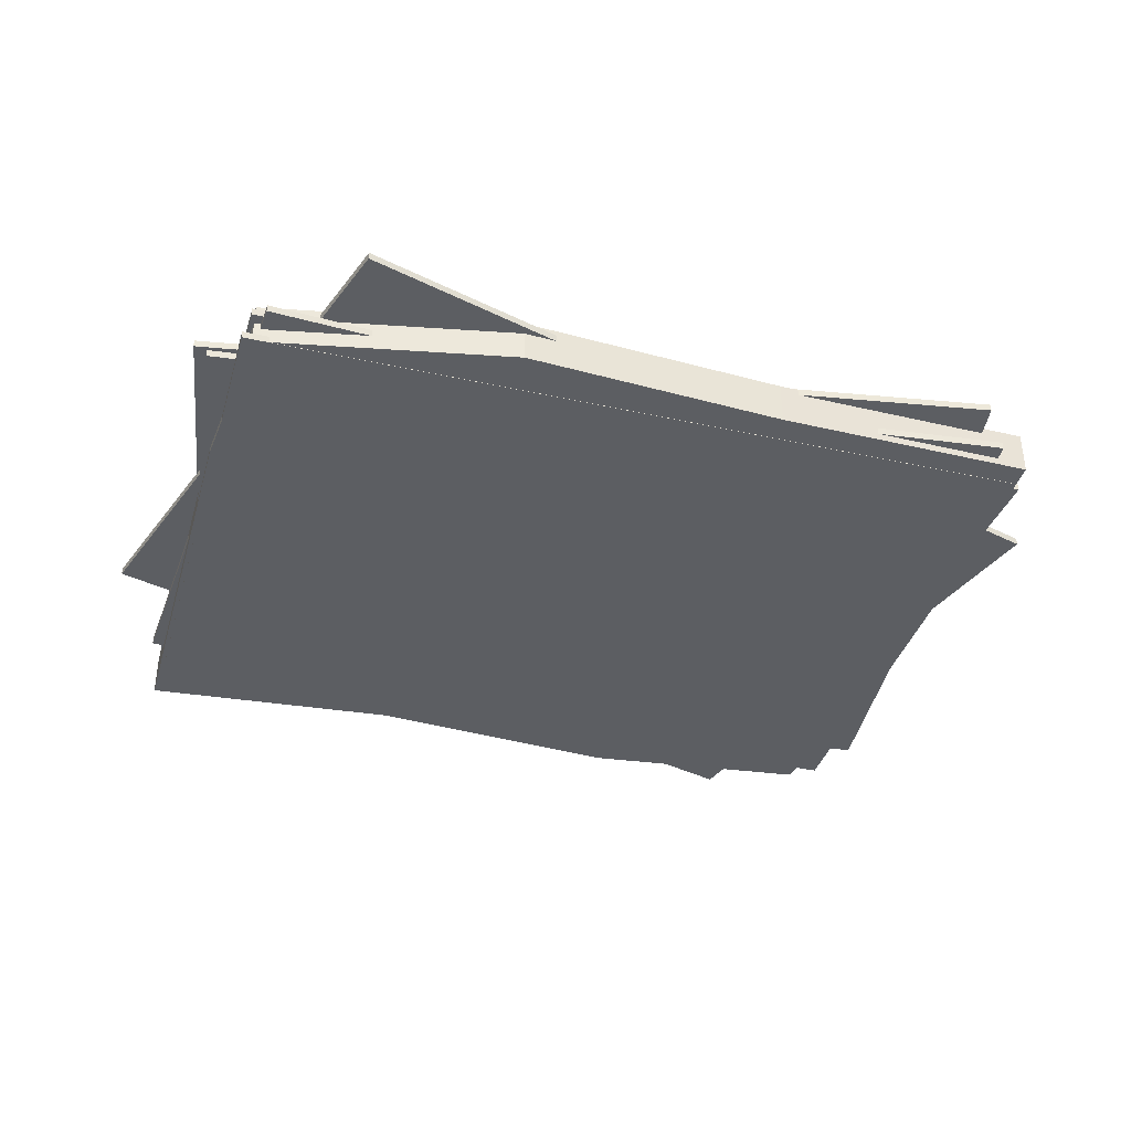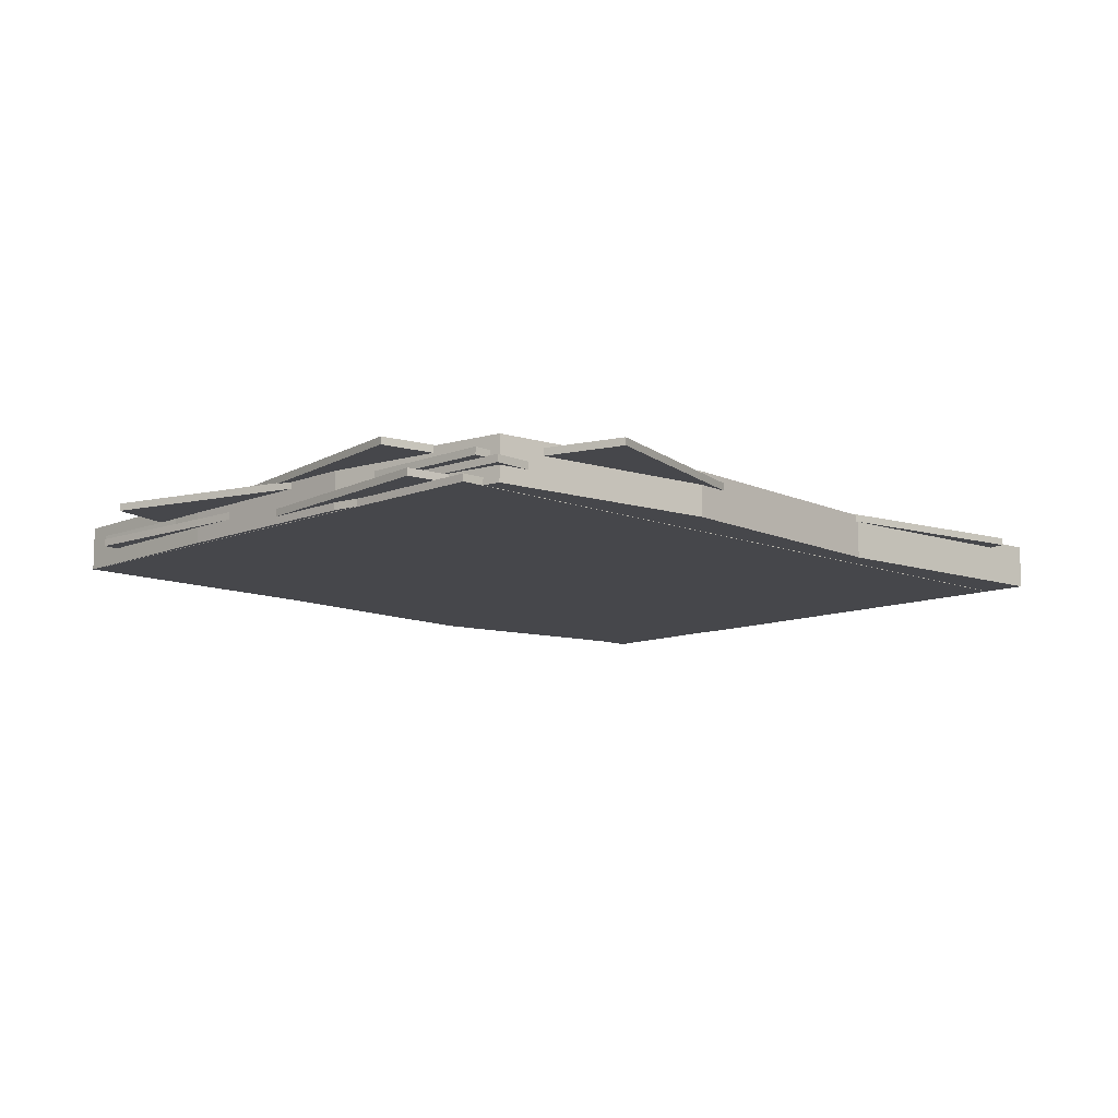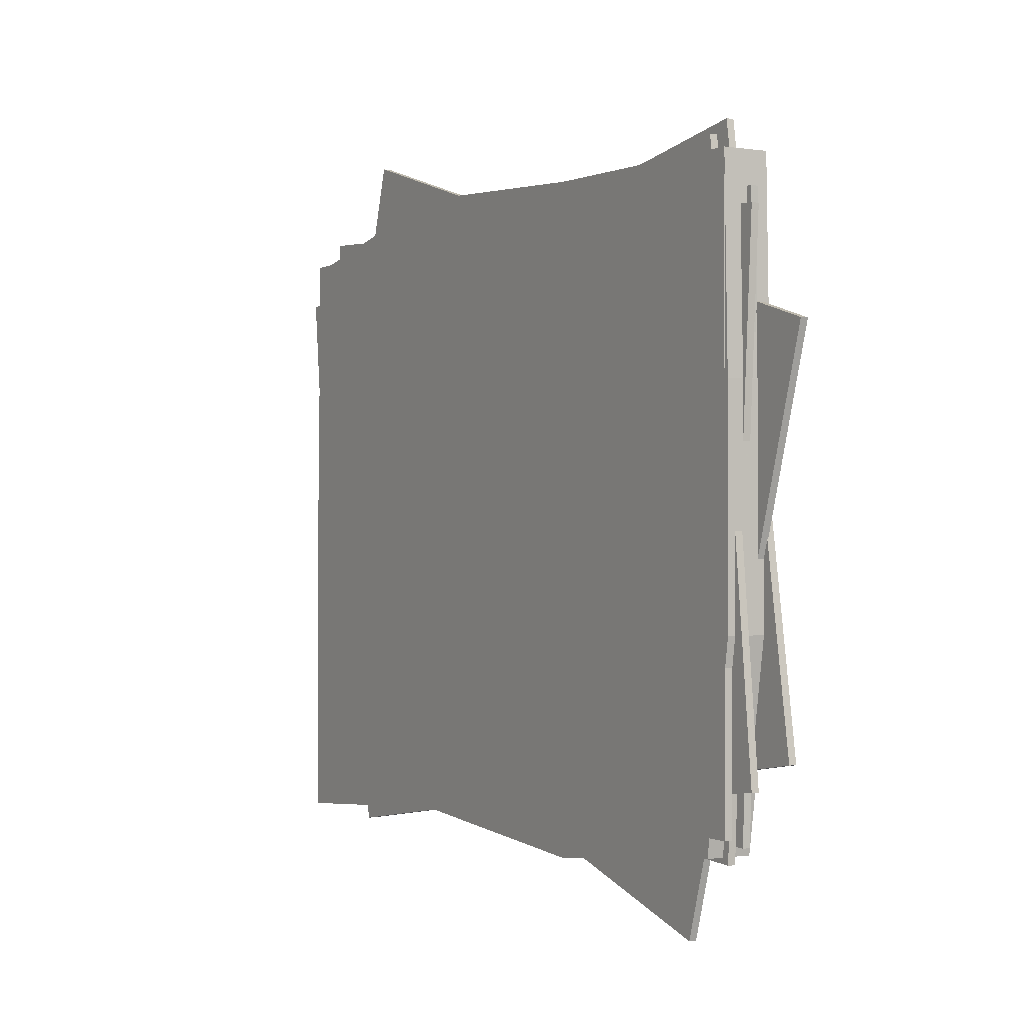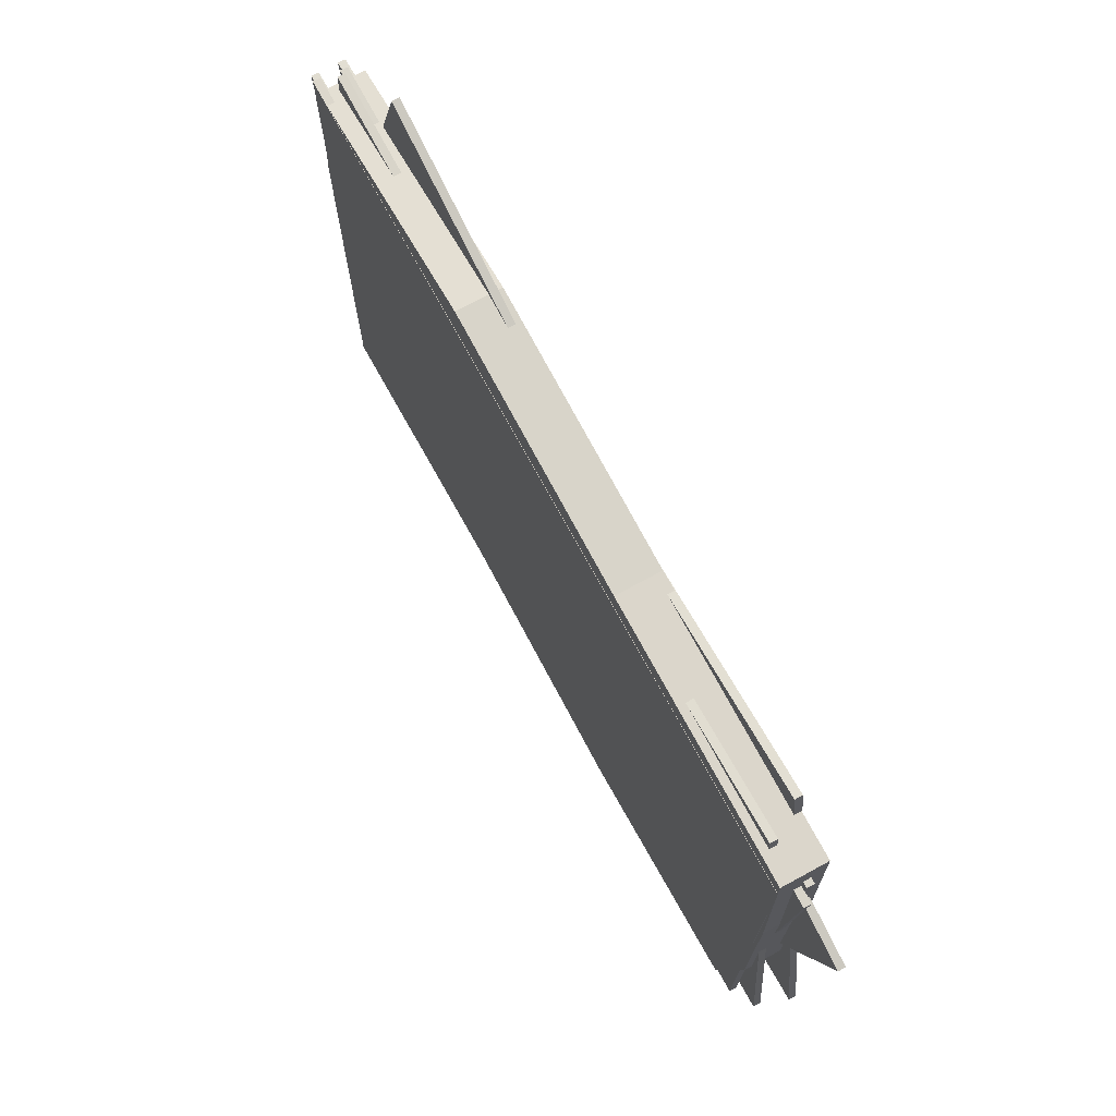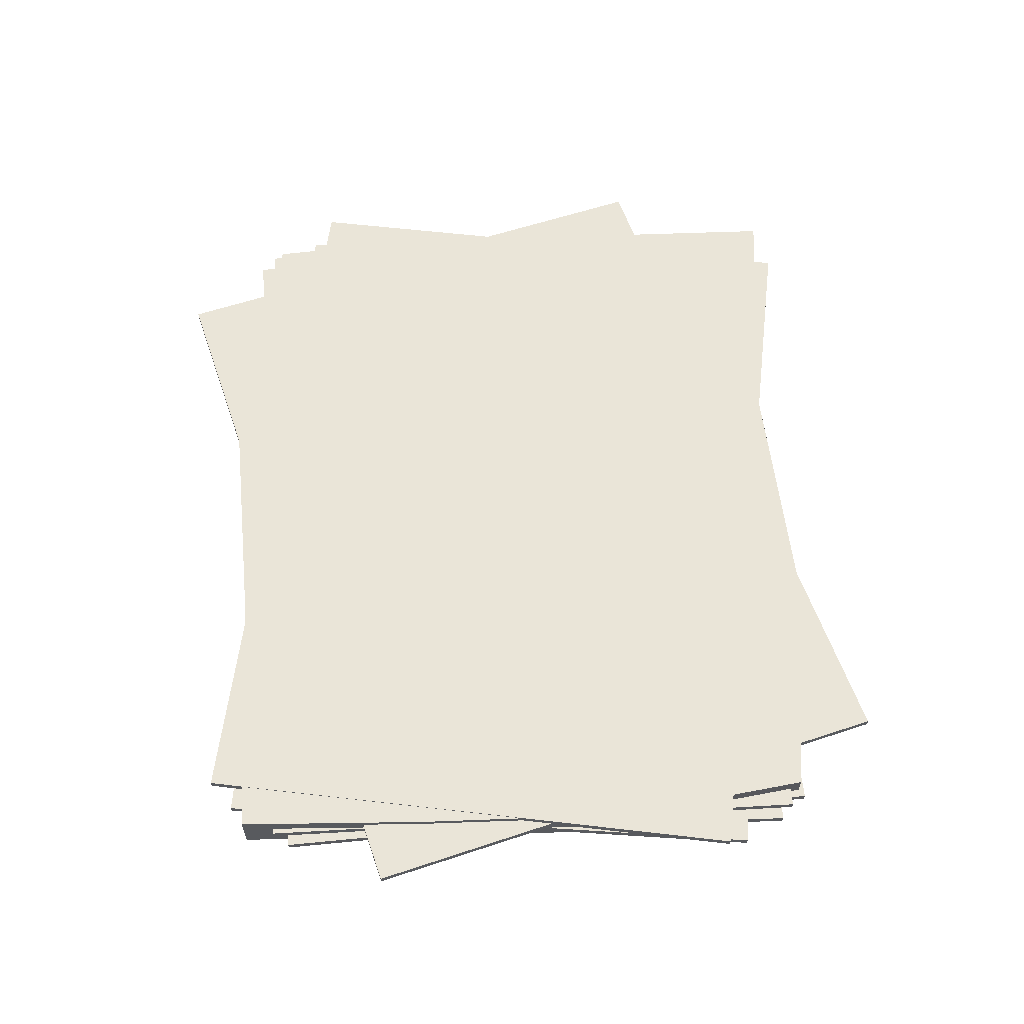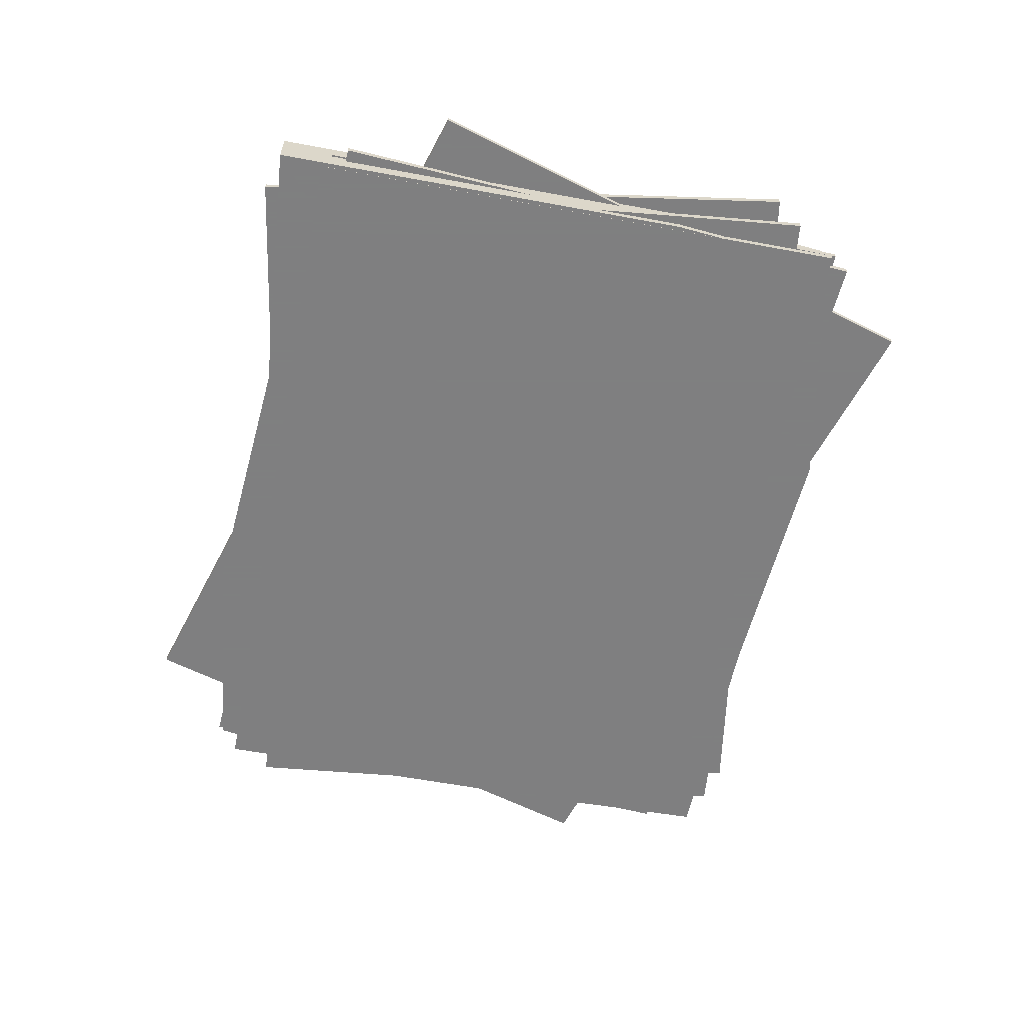
<metadata>
{"format":"obj","ext":"obj","renderer":"f3d","projection":"perspective","resolution":1024,"background":"white","views":[{"elev":-37.5,"azim":-15.8,"up":"+Y"},{"elev":-10.8,"azim":135.5,"up":"+Y"},{"elev":-0.7,"azim":59.6,"up":"+Z"},{"elev":72.8,"azim":61.5,"up":"+Z"},{"elev":58.9,"azim":87.8,"up":"+Y"},{"elev":-59.9,"azim":-100.8,"up":"+Y"}]}
</metadata>
<code>
v -0.1153 0.000375 0.08398
v 0.1183 0.000375 0.09187
v -0.1153 0.01361 0.08398
v 0.1183 0.01361 0.09187
v -0.1197 0.01361 -0.09837
v 0.1106 0.01361 -0.09032
v -0.1197 0.000375 -0.09837
v 0.1106 0.000375 -0.09032
v 0.03991 0.01361 0.09331
v 0.03991 0.01361 -0.09837
v 0.03991 0.000375 -0.09837
v 0.03991 0.000375 0.09331
v -0.03991 0.01361 0.09837
v -0.03991 0.01361 -0.09204
v -0.03991 0.000375 -0.09204
v -0.03991 0.000375 0.09837
v -0.1197 0.01361 -0.03279
v -0.1197 0.000375 -0.03279
v -0.03991 0.000375 -0.03279
v 0.03991 0.000375 -0.03279
v 0.1197 0.000375 -0.03279
v 0.1197 0.01361 -0.03279
v 0.03991 0.01361 -0.03279
v -0.03991 0.01361 -0.03279
v -0.1197 0.01361 0.03279
v -0.1197 0.000375 0.03279
v -0.03991 0.000375 0.03279
v 0.03991 0.000375 0.03279
v 0.1197 0.000375 0.03279
v 0.1197 0.01361 0.03279
v 0.03991 0.01361 0.03279
v -0.03991 0.01361 0.03279
g PaperCollider Paper1
f 1 16 13 3
f 3 13 32 25
f 5 14 15 7
f 26 27 16 1
f 2 29 30 4
f 26 1 3 25
f 9 4 30 31
f 11 10 6 8
f 12 28 29 2
f 9 12 2 4
f 13 9 31 32
f 15 14 10 11
f 16 27 28 12
f 13 16 12 9
f 7 18 17 5
f 7 15 19 18
f 20 19 15 11
f 21 20 11 8
f 22 21 8 6
f 23 22 6 10
f 24 23 10 14
f 17 24 14 5
f 18 26 25 17
f 18 19 27 26
f 28 27 19 20
f 29 28 20 21
f 30 29 21 22
f 31 30 22 23
f 32 31 23 24
f 25 32 24 17
v -0.08894 0.009712 0.1154
v 0.1379 0.009712 0.04718
v -0.08894 0.01192 0.1154
v 0.1379 0.01192 0.04718
v -0.1379 0.01192 -0.04718
v 0.08894 0.01192 -0.1154
v -0.1379 0.009712 -0.04718
v 0.08894 0.009712 -0.1154
v -0.1166 0.007331 0.08746
v 0.1202 0.007331 0.08231
v -0.1166 0.009538 0.08746
v 0.1202 0.009538 0.08231
v -0.1202 0.009538 -0.08231
v 0.1166 0.009538 -0.08746
v -0.1202 0.007331 -0.08231
v 0.1166 0.007331 -0.08746
v -0.1184 0.000282 0.0849
v 0.1184 0.000282 0.0849
v -0.1184 0.002489 0.0849
v 0.1184 0.002489 0.0849
v -0.1184 0.002489 -0.0849
v 0.1184 0.002489 -0.0849
v -0.1184 0.000282 -0.0849
v 0.1184 0.000282 -0.0849
v -0.1266 0.002625 0.07209
v 0.1089 0.002625 0.09679
v -0.1266 0.004831 0.07209
v 0.1089 0.004831 0.09679
v -0.1089 0.004831 -0.09679
v 0.1266 0.004831 -0.07209
v -0.1089 0.002625 -0.09679
v 0.1266 0.002625 -0.07209
v -0.1129 0.005184 0.09212
v 0.1235 0.005184 0.07736
v -0.1129 0.00739 0.09212
v 0.1235 0.00739 0.07736
v -0.1235 0.00739 -0.07736
v 0.1129 0.00739 -0.09212
v -0.1235 0.005184 -0.07736
v 0.1129 0.005184 -0.09212
v -0.1303 0.01165 0.06526
v 0.1036 0.01165 0.1024
v -0.1303 0.01385 0.06526
v 0.1036 0.01385 0.1024
v -0.1036 0.01385 -0.1024
v 0.1303 0.01385 -0.06526
v -0.1036 0.01165 -0.1024
v 0.1303 0.01165 -0.06526
g Paper1 PaperPiece
f 33 34 36 35
f 35 36 38 37
f 37 38 40 39
f 39 40 34 33
f 34 40 38 36
f 39 33 35 37
f 41 42 44 43
f 43 44 46 45
f 45 46 48 47
f 47 48 42 41
f 42 48 46 44
f 47 41 43 45
f 49 50 52 51
f 51 52 54 53
f 53 54 56 55
f 55 56 50 49
f 50 56 54 52
f 55 49 51 53
f 57 58 60 59
f 59 60 62 61
f 61 62 64 63
f 63 64 58 57
f 58 64 62 60
f 63 57 59 61
f 65 66 68 67
f 67 68 70 69
f 69 70 72 71
f 71 72 66 65
f 66 72 70 68
f 71 65 67 69
f 73 74 76 75
f 75 76 78 77
f 77 78 80 79
f 79 80 74 73
f 74 80 78 76
f 79 73 75 77

</code>
